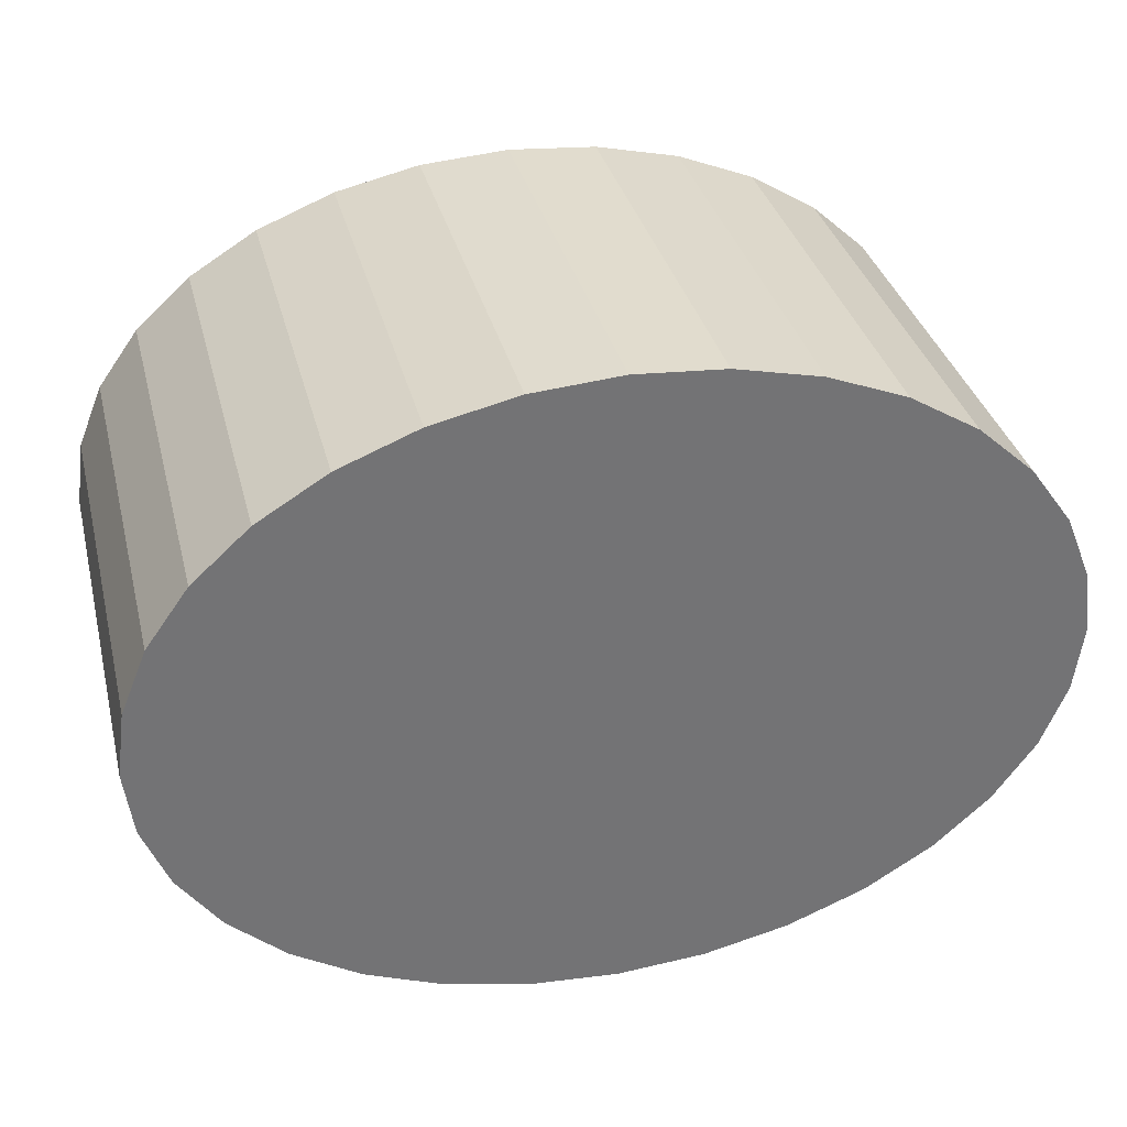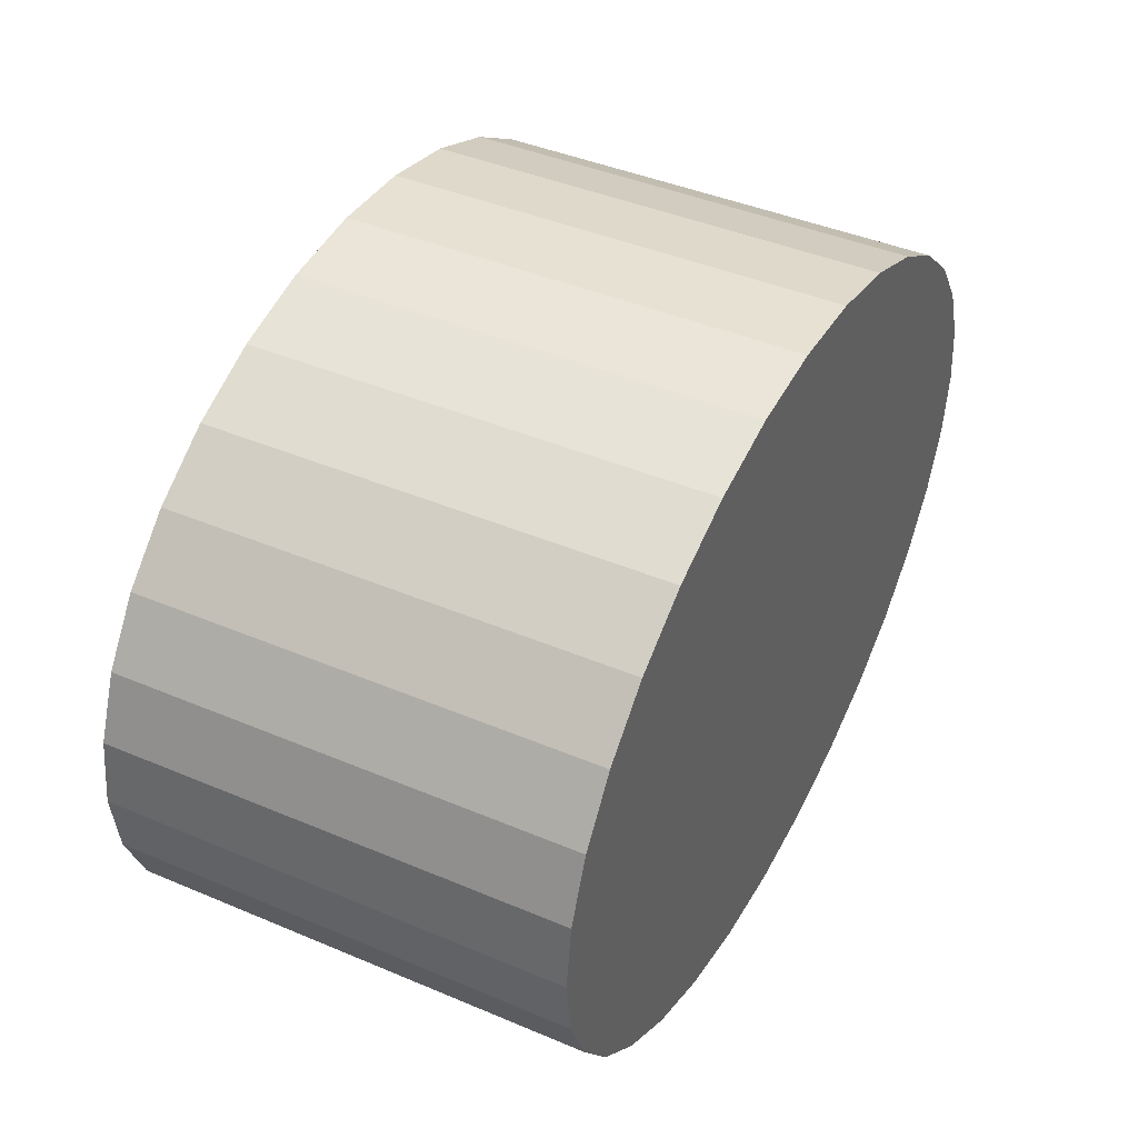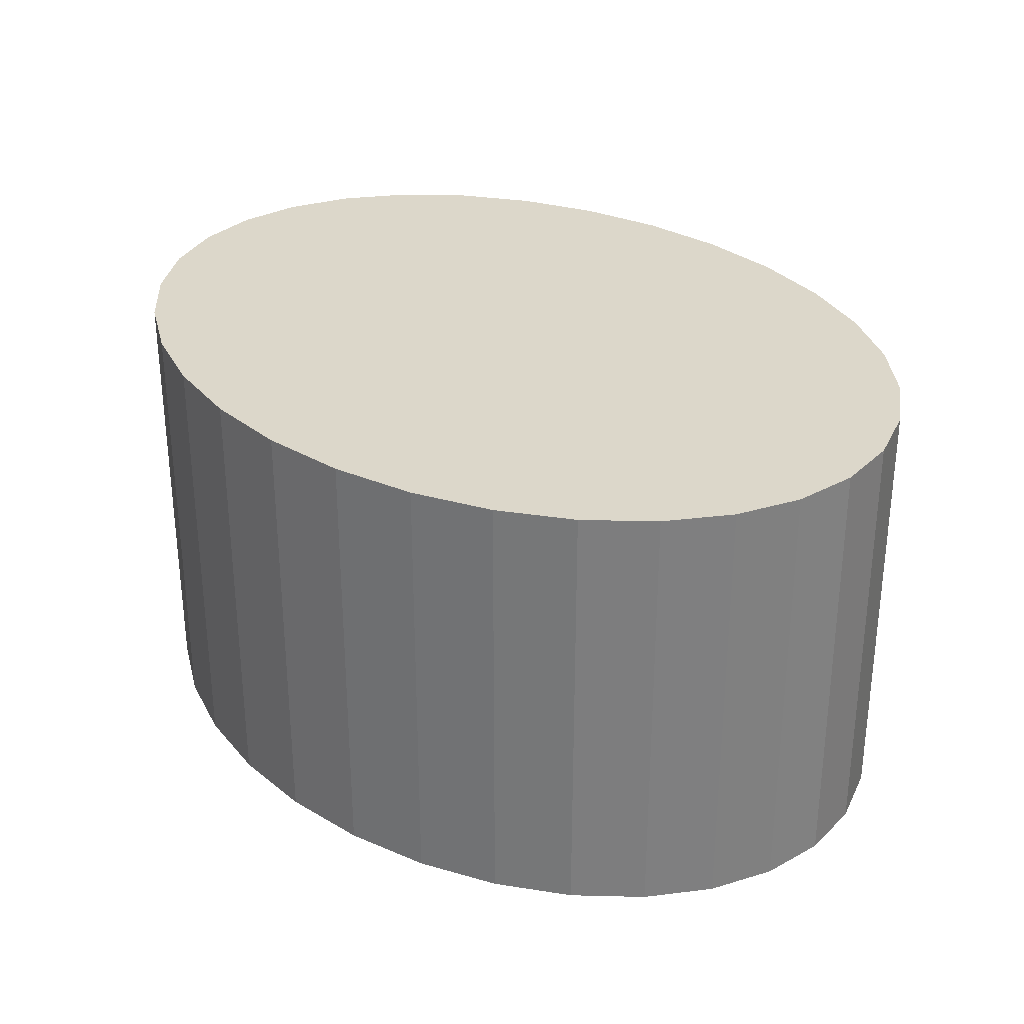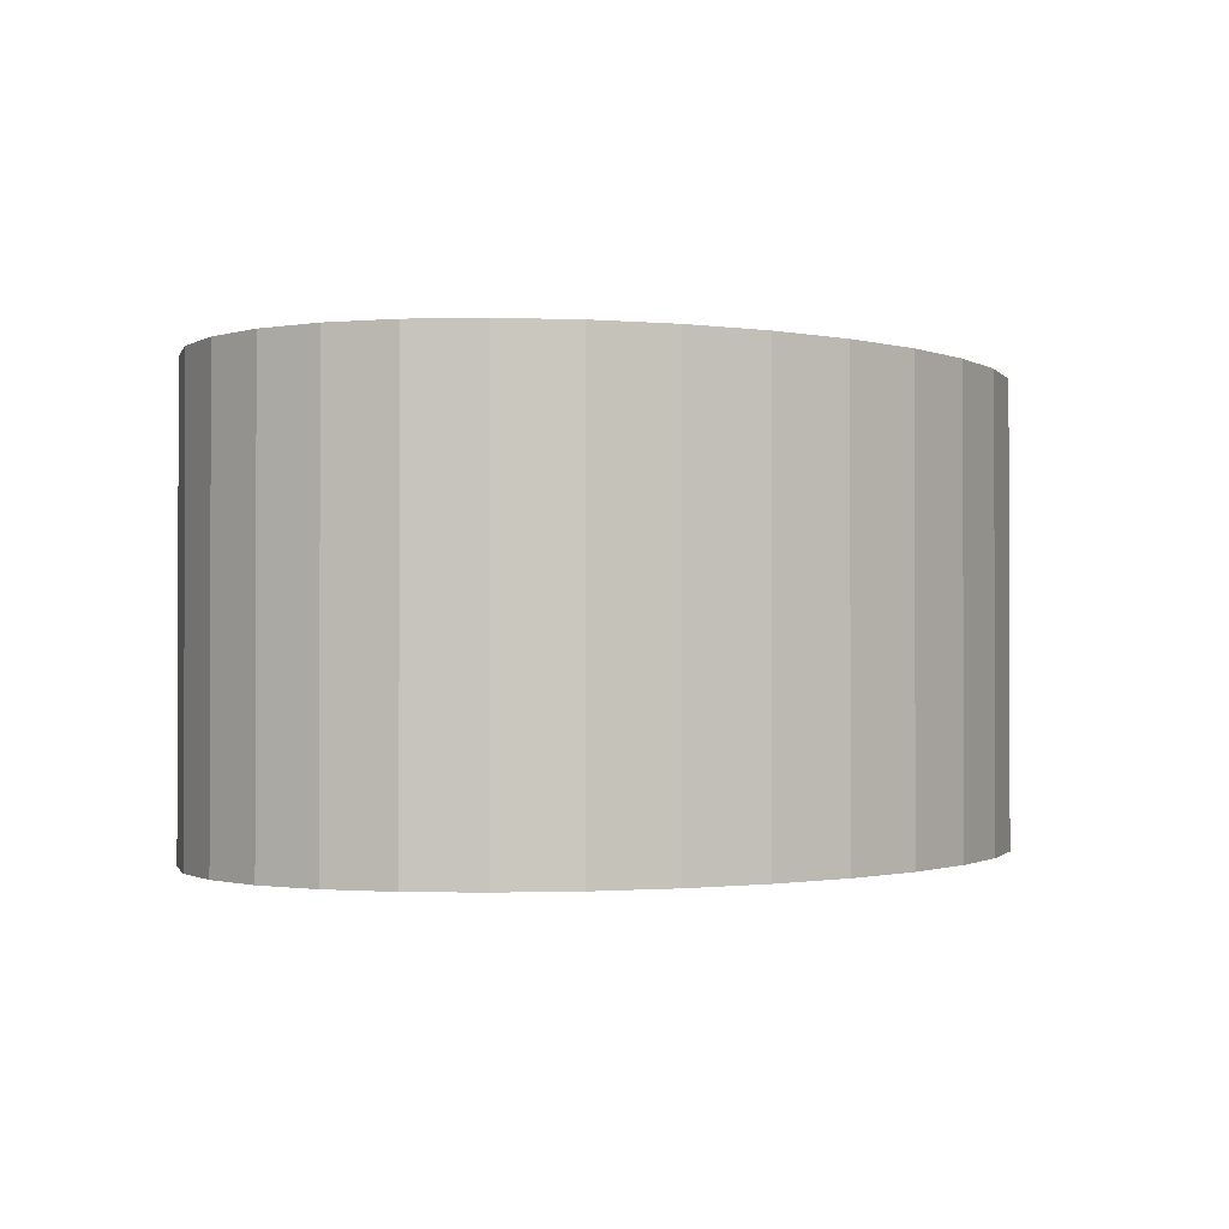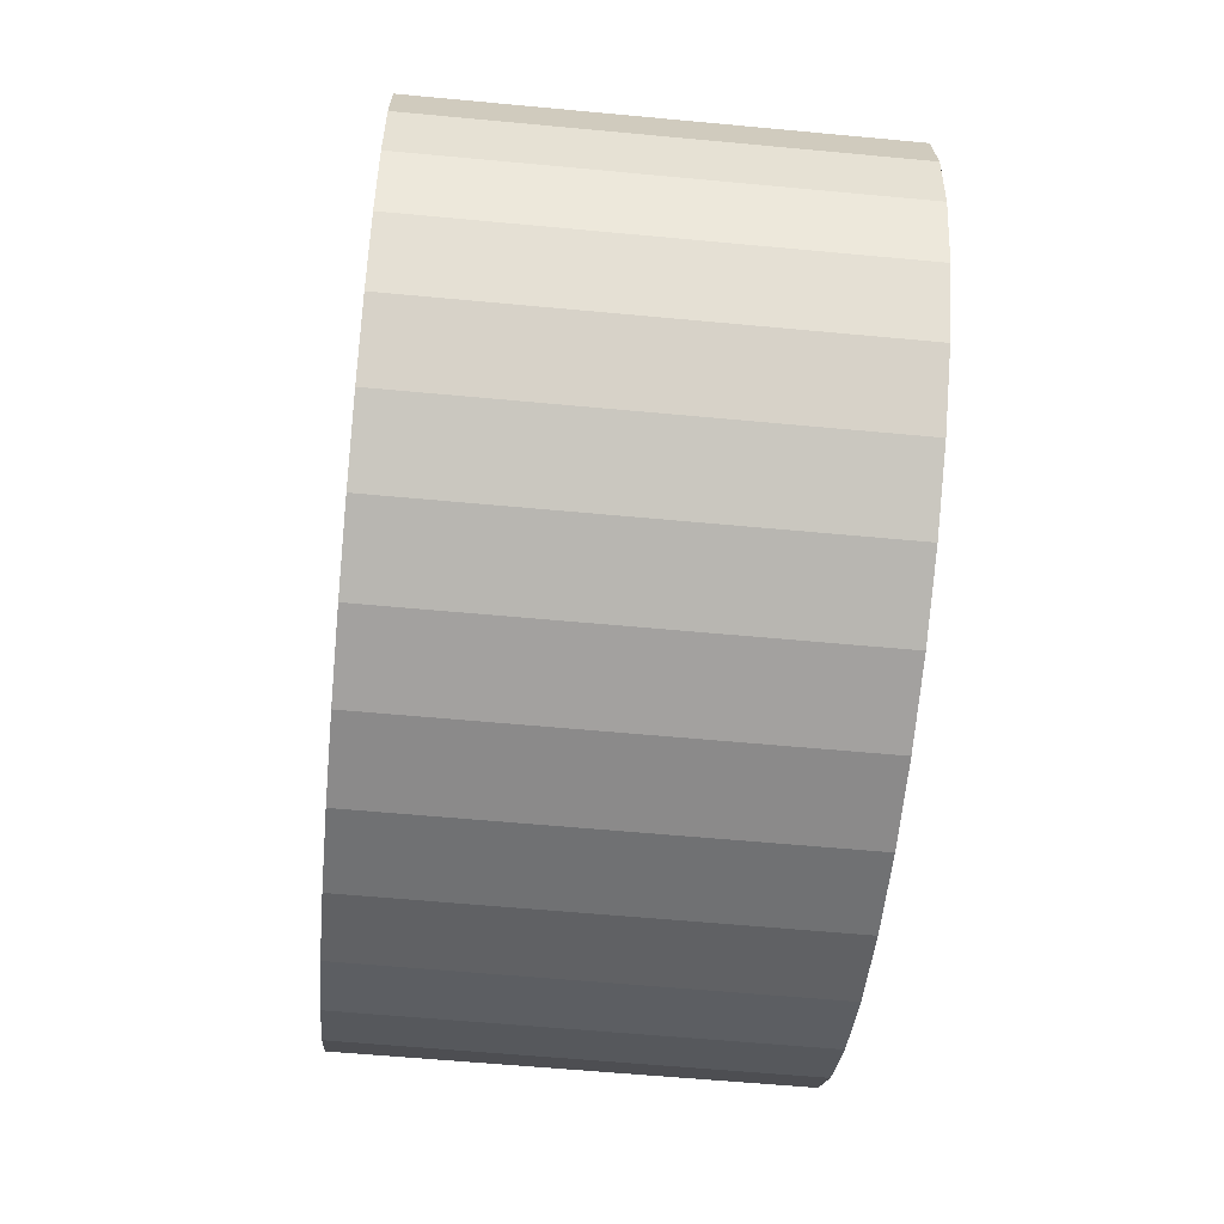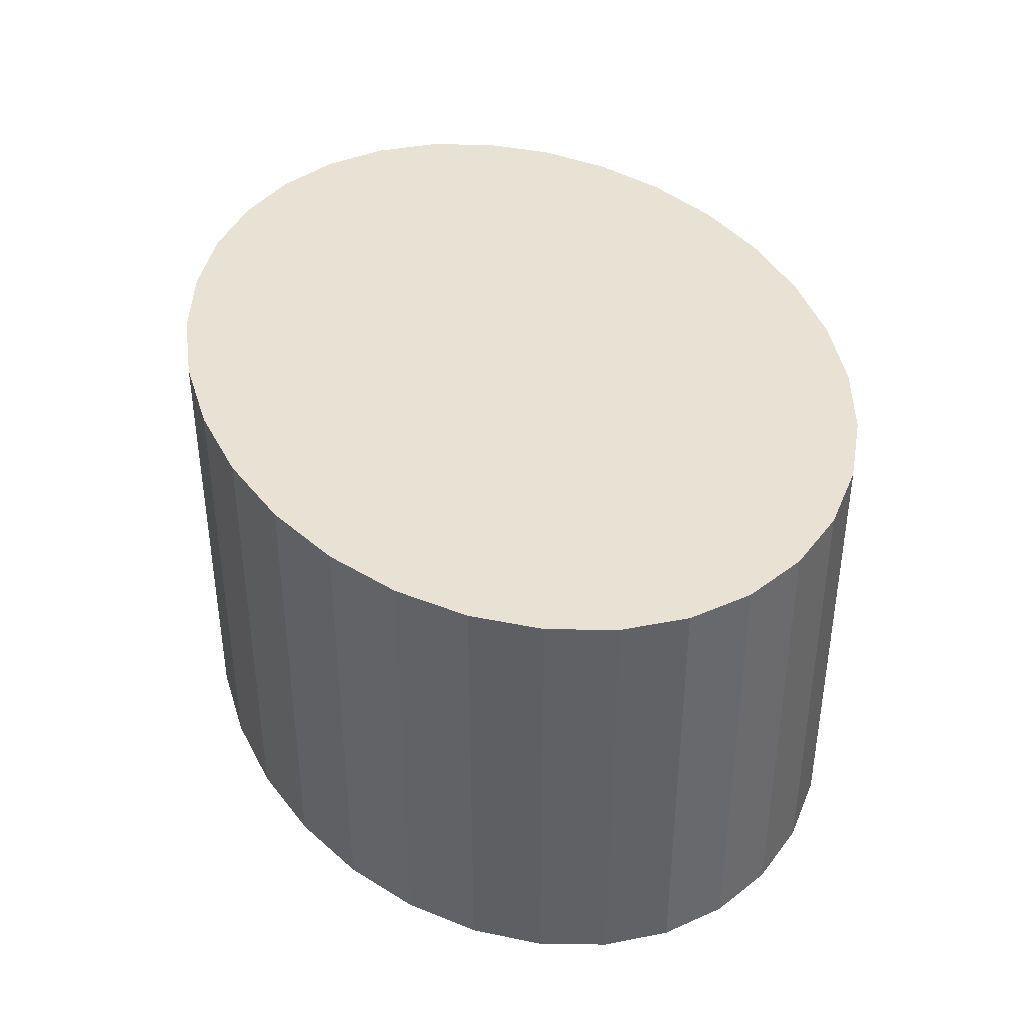
<metadata>
{"format":"obj","ext":"obj","renderer":"f3d","projection":"perspective","resolution":1024,"background":"white","views":[{"elev":34.4,"azim":166.2,"up":"+Z"},{"elev":42.6,"azim":-63.2,"up":"+Z"},{"elev":30.7,"azim":-135.6,"up":"+Y"},{"elev":-1.1,"azim":130.1,"up":"+Y"},{"elev":-59.4,"azim":84.5,"up":"+Z"},{"elev":39.9,"azim":-111.1,"up":"+Y"}]}
</metadata>
<code>
o Cylinder_Cylinder.009
v 0 0 -0.75
v 0 1 -0.75
v 0.1951 1 -0.7356
v 0.1951 0 -0.7356
v 0.3827 1 -0.6929
v 0.3827 0 -0.6929
v 0.5556 1 -0.6236
v 0.5556 0 -0.6236
v 0.7071 1 -0.5303
v 0.7071 0 -0.5303
v 0.8315 1 -0.4167
v 0.8315 0 -0.4167
v 0.9239 1 -0.287
v 0.9239 0 -0.287
v 0.9808 1 -0.1463
v 0.9808 0 -0.1463
v 1 1 -0
v 1 0 -0
v 0.9808 1 0.1463
v 0.9808 0 0.1463
v 0.9239 1 0.287
v 0.9239 -0 0.287
v 0.8315 1 0.4167
v 0.8315 -0 0.4167
v 0.7071 1 0.5303
v 0.7071 -0 0.5303
v 0.5556 1 0.6236
v 0.5556 -0 0.6236
v 0.3827 1 0.6929
v 0.3827 -0 0.6929
v 0.1951 1 0.7356
v 0.1951 -0 0.7356
v 0 1 0.75
v 0 -0 0.75
v -0.1951 1 0.7356
v -0.1951 -0 0.7356
v -0.3827 1 0.6929
v -0.3827 -0 0.6929
v -0.5556 1 0.6236
v -0.5556 -0 0.6236
v -0.7071 1 0.5303
v -0.7071 -0 0.5303
v -0.8315 1 0.4167
v -0.8315 -0 0.4167
v -0.9239 1 0.287
v -0.9239 -0 0.287
v -0.9808 1 0.1463
v -0.9808 0 0.1463
v -1 1 -1e-06
v -1 0 -1e-06
v -0.9808 1 -0.1463
v -0.9808 0 -0.1463
v -0.9239 1 -0.287
v -0.9239 0 -0.287
v -0.8315 1 -0.4167
v -0.8315 0 -0.4167
v -0.7071 1 -0.5303
v -0.7071 0 -0.5303
v -0.5556 1 -0.6236
v -0.5556 0 -0.6236
v -0.3827 1 -0.6929
v -0.3827 0 -0.6929
v -0.1951 1 -0.7356
v -0.1951 0 -0.7356
f 1 2 3 4
f 4 3 5 6
f 6 5 7 8
f 8 7 9 10
f 10 9 11 12
f 12 11 13 14
f 14 13 15 16
f 16 15 17 18
f 18 17 19 20
f 20 19 21 22
f 22 21 23 24
f 24 23 25 26
f 26 25 27 28
f 28 27 29 30
f 30 29 31 32
f 32 31 33 34
f 34 33 35 36
f 36 35 37 38
f 38 37 39 40
f 40 39 41 42
f 42 41 43 44
f 44 43 45 46
f 46 45 47 48
f 48 47 49 50
f 50 49 51 52
f 52 51 53 54
f 54 53 55 56
f 56 55 57 58
f 58 57 59 60
f 60 59 61 62
f 3 2 63 61 59 57 55 53 51 49 47 45 43 41 39 37 35 33 31 29 27 25 23 21 19 17 15 13 11 9 7 5
f 62 61 63 64
f 64 63 2 1
f 1 4 6 8 10 12 14 16 18 20 22 24 26 28 30 32 34 36 38 40 42 44 46 48 50 52 54 56 58 60 62 64

</code>
